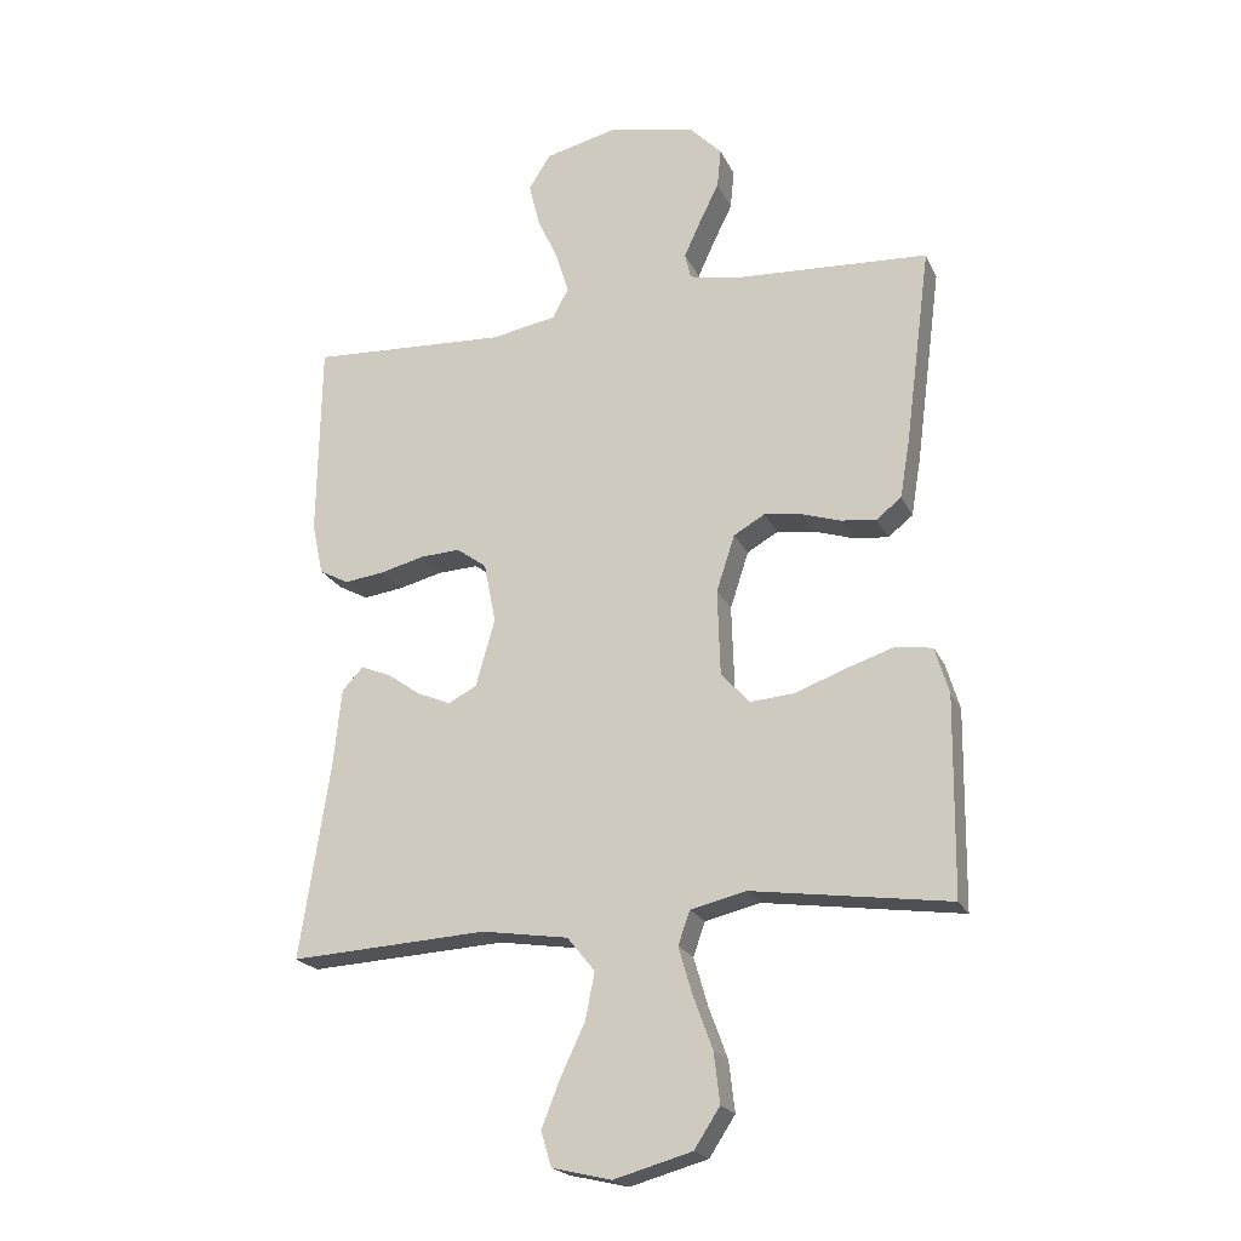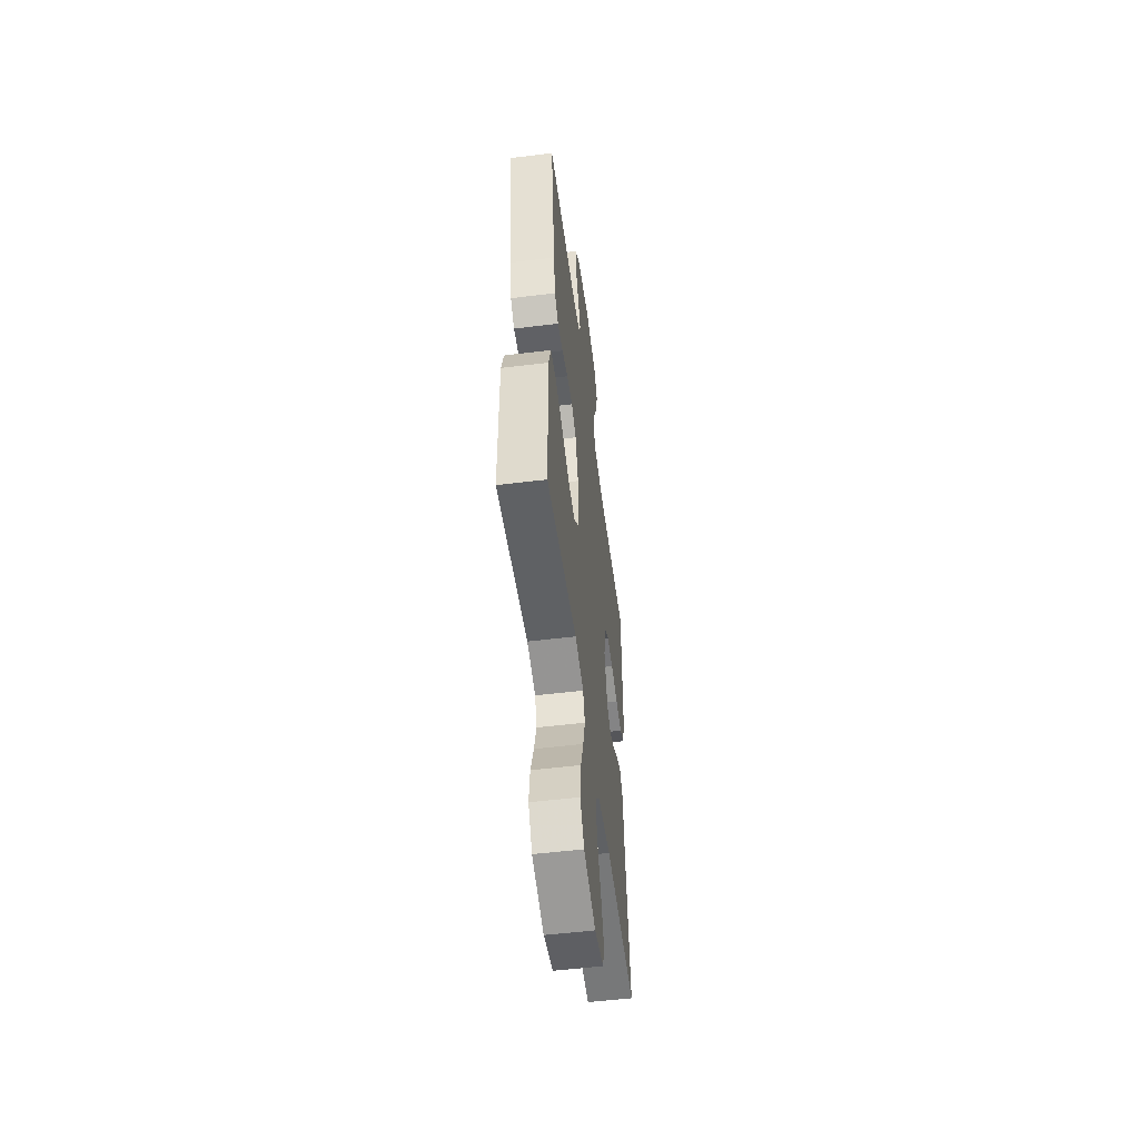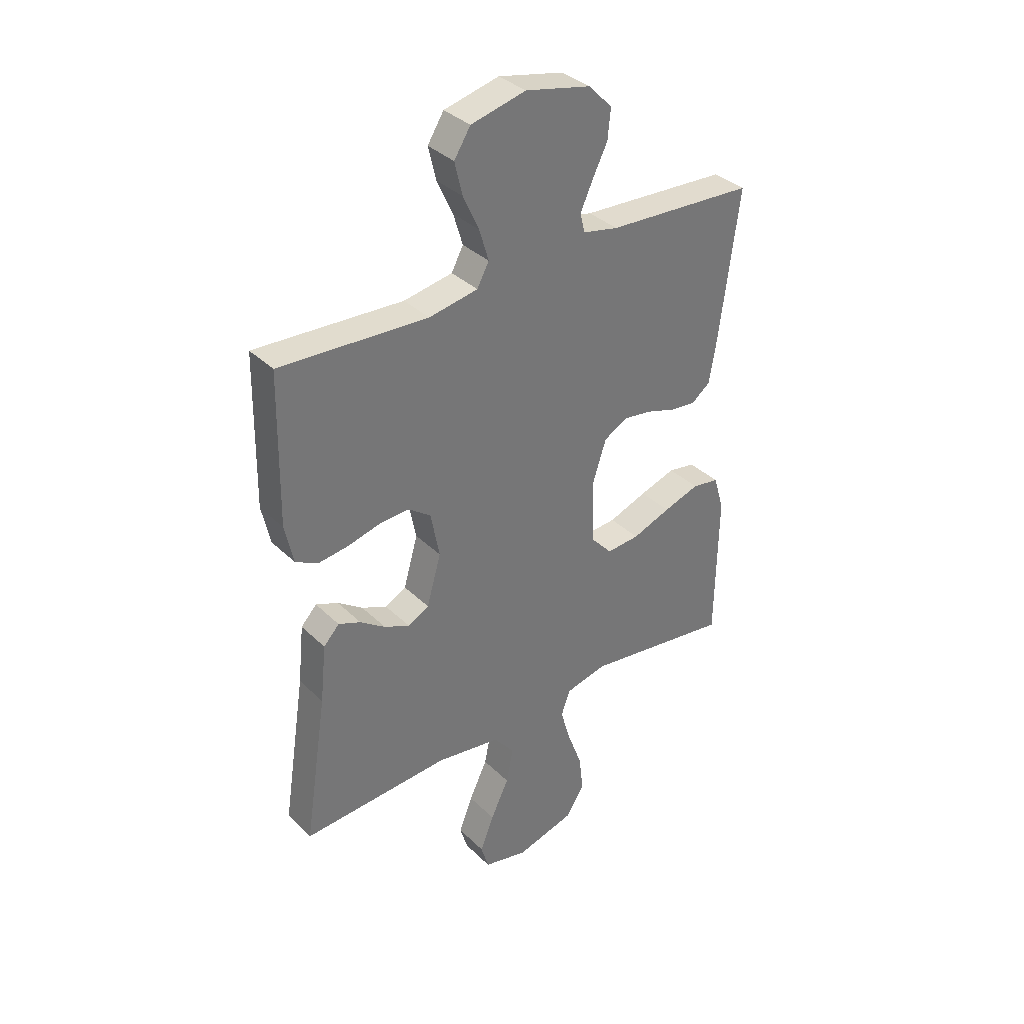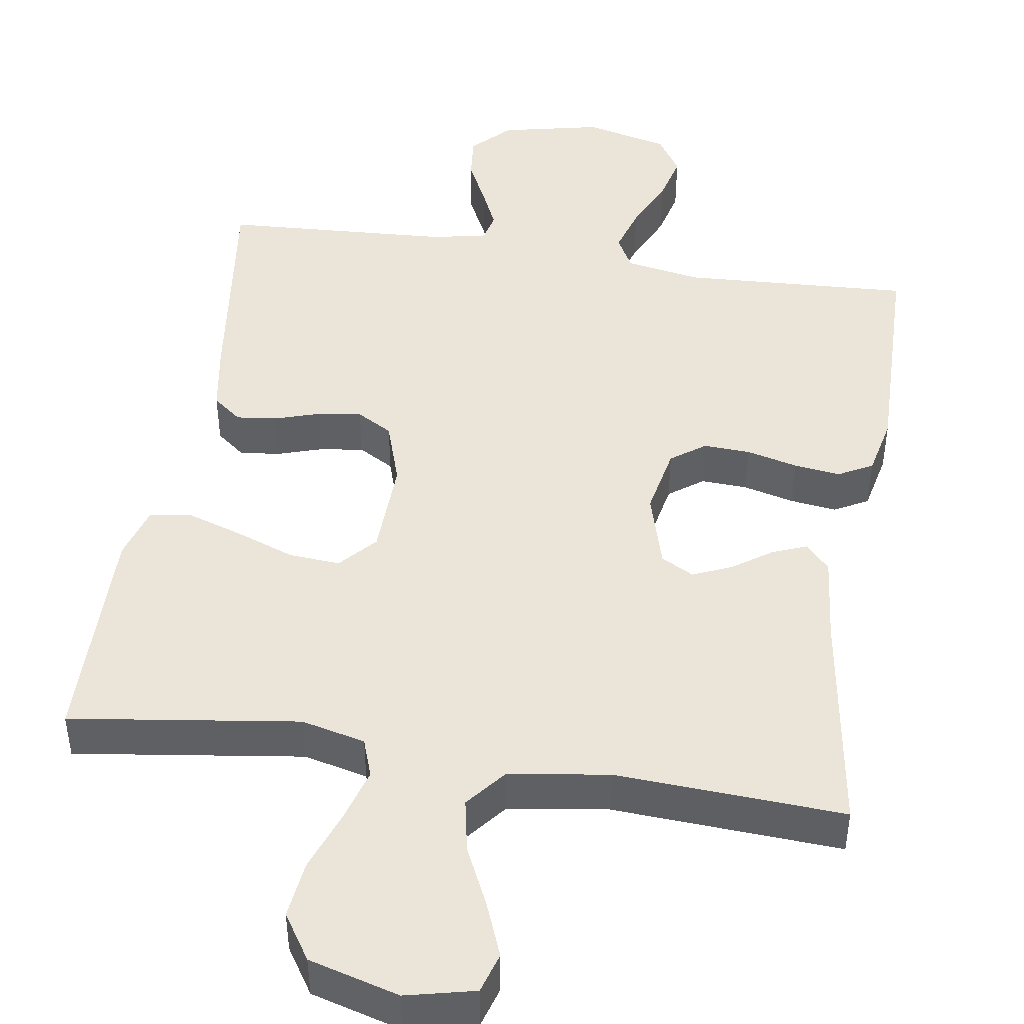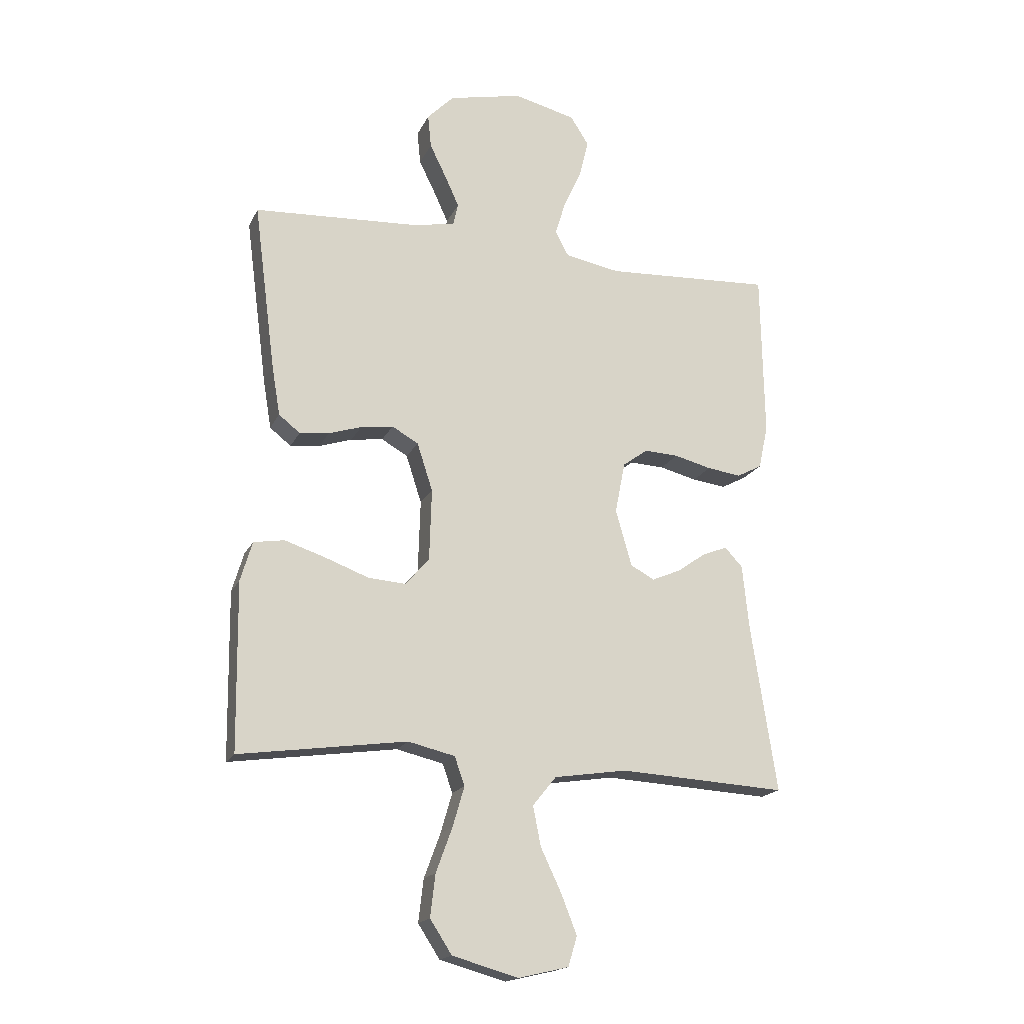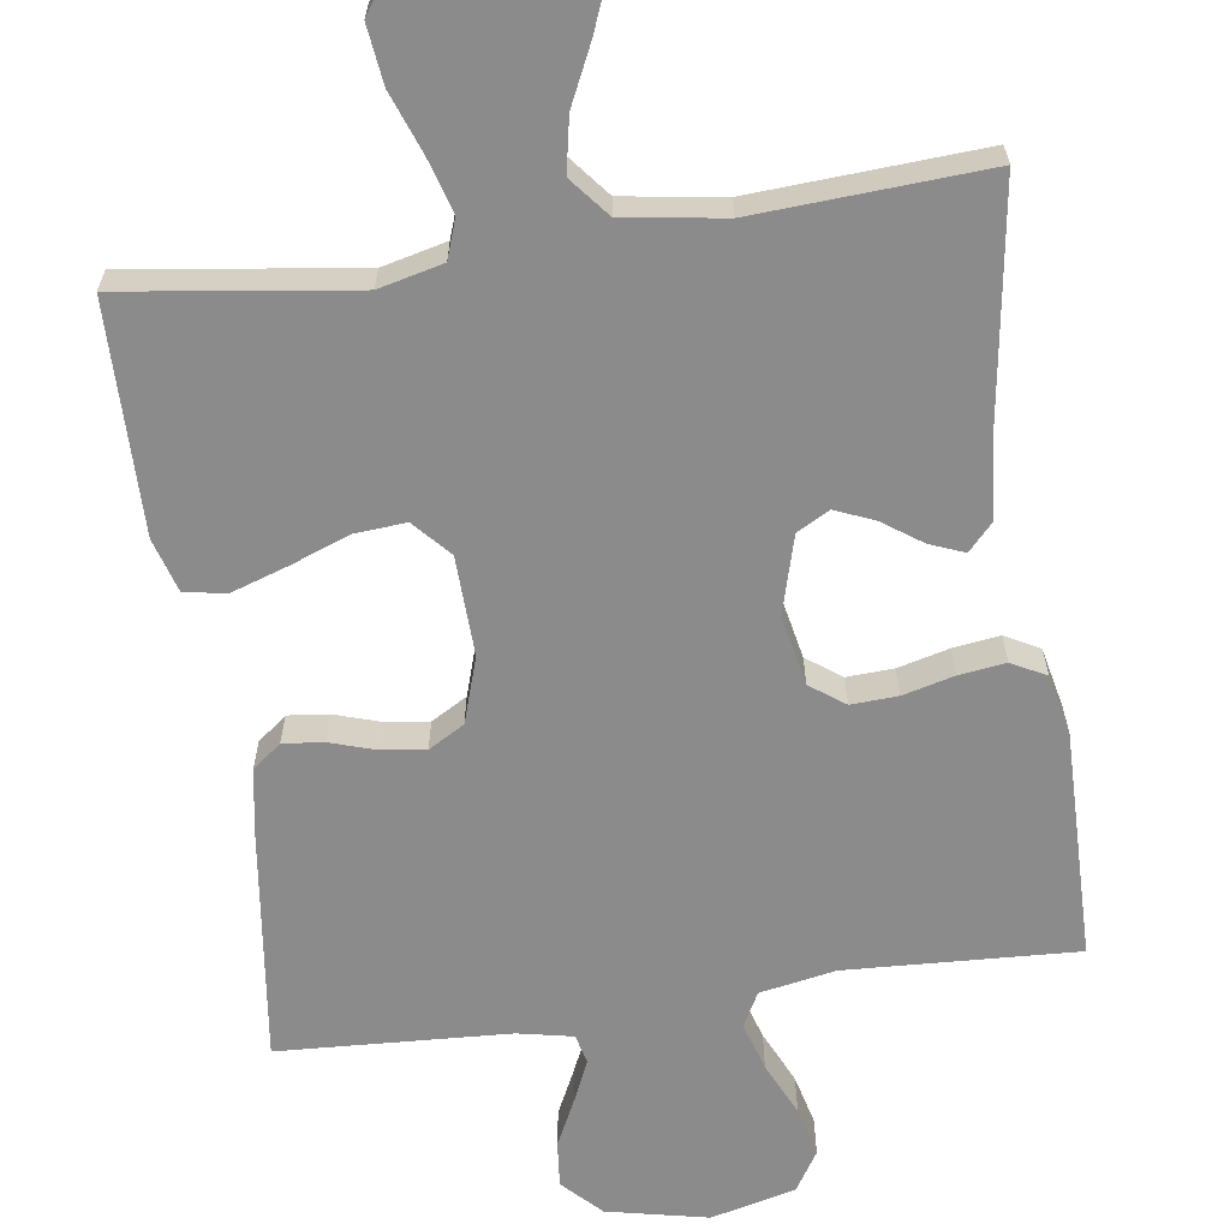
<metadata>
{"format":"obj","ext":"obj","renderer":"f3d","projection":"perspective","resolution":1024,"background":"white","views":[{"elev":-21.1,"azim":19.6,"up":"+Z"},{"elev":-54.2,"azim":97.4,"up":"+Z"},{"elev":35.4,"azim":-38.4,"up":"+Z"},{"elev":45.4,"azim":-171.1,"up":"+Y"},{"elev":-18.1,"azim":160.9,"up":"+Z"},{"elev":-63.8,"azim":-171.7,"up":"+Y"}]}
</metadata>
<code>
v 0.5 0.07 0.5
v 0.461 0.07 0.2
v 0.446 0.07 0.11
v 0.408 0.07 0.08
v 0.355 0.07 0.086
v 0.296 0.07 0.105
v 0.238 0.07 0.113
v 0.191 0.07 0.086
v 0.163 0.07 0
v 0.167 0.07 -0.13
v 0.21 0.07 -0.178
v 0.277 0.07 -0.173
v 0.355 0.07 -0.144
v 0.428 0.07 -0.12
v 0.483 0.07 -0.129
v 0.504 0.07 -0.2
v 0.5 0.07 -0.5
v 0.2 0.07 -0.458
v 0.116 0.07 -0.478
v 0.098 0.07 -0.529
v 0.119 0.07 -0.601
v 0.148 0.07 -0.68
v 0.157 0.07 -0.756
v 0.118 0.07 -0.816
v 0 0.07 -0.849
v -0.09 0.07 -0.828
v -0.106 0.07 -0.775
v -0.078 0.07 -0.704
v -0.041 0.07 -0.626
v -0.027 0.07 -0.555
v -0.069 0.07 -0.503
v -0.2 0.07 -0.483
v -0.5 0.07 -0.5
v -0.454 0.07 -0.2
v -0.442 0.07 -0.083
v -0.41 0.07 -0.049
v -0.365 0.07 -0.067
v -0.314 0.07 -0.103
v -0.263 0.07 -0.125
v -0.22 0.07 -0.102
v -0.191 0.07 0
v -0.209 0.07 0.092
v -0.254 0.07 0.125
v -0.315 0.07 0.122
v -0.382 0.07 0.105
v -0.443 0.07 0.097
v -0.488 0.07 0.121
v -0.505 0.07 0.2
v -0.5 0.07 0.5
v -0.2 0.07 0.484
v -0.101 0.07 0.502
v -0.077 0.07 0.547
v -0.096 0.07 0.61
v -0.128 0.07 0.68
v -0.144 0.07 0.746
v -0.111 0.07 0.798
v 0 0.07 0.825
v 0.132 0.07 0.796
v 0.18 0.07 0.747
v 0.174 0.07 0.687
v 0.144 0.07 0.626
v 0.119 0.07 0.571
v 0.128 0.07 0.532
v 0.2 0.07 0.517
v 0.5 0 0.5
v 0.461 0 0.2
v 0.446 0 0.11
v 0.408 0 0.08
v 0.355 0 0.086
v 0.296 0 0.105
v 0.238 0 0.113
v 0.191 0 0.086
v 0.163 0 0
v 0.167 0 -0.13
v 0.21 0 -0.178
v 0.277 0 -0.173
v 0.355 0 -0.144
v 0.428 0 -0.12
v 0.483 0 -0.129
v 0.504 0 -0.2
v 0.5 0 -0.5
v 0.2 0 -0.458
v 0.116 0 -0.478
v 0.098 0 -0.529
v 0.119 0 -0.601
v 0.148 0 -0.68
v 0.157 0 -0.756
v 0.118 0 -0.816
v 0 0 -0.849
v -0.09 0 -0.828
v -0.106 0 -0.775
v -0.078 0 -0.704
v -0.041 0 -0.626
v -0.027 0 -0.555
v -0.069 0 -0.503
v -0.2 0 -0.483
v -0.5 0 -0.5
v -0.454 0 -0.2
v -0.442 0 -0.083
v -0.41 0 -0.049
v -0.365 0 -0.067
v -0.314 0 -0.103
v -0.263 0 -0.125
v -0.22 0 -0.102
v -0.191 0 0
v -0.209 0 0.092
v -0.254 0 0.125
v -0.315 0 0.122
v -0.382 0 0.105
v -0.443 0 0.097
v -0.488 0 0.121
v -0.505 0 0.2
v -0.5 0 0.5
v -0.2 0 0.484
v -0.101 0 0.502
v -0.077 0 0.547
v -0.096 0 0.61
v -0.128 0 0.68
v -0.144 0 0.746
v -0.111 0 0.798
v 0 0 0.825
v 0.132 0 0.796
v 0.18 0 0.747
v 0.174 0 0.687
v 0.144 0 0.626
v 0.119 0 0.571
v 0.128 0 0.532
v 0.2 0 0.517
f 58 59 60 61
f 58 61 62
f 57 58 62
f 56 57 62 63
f 53 54 55 56
f 52 53 56 63
f 47 48 49 50
f 47 50 51
f 44 45 46 47
f 43 44 47 51
f 42 43 51 52
f 35 36 37 38
f 34 35 38 39
f 32 33 34 39
f 31 32 39 40
f 26 27 28 29
f 24 25 26 29
f 24 29 30
f 21 22 23 24
f 20 21 24 30
f 19 20 30 31
f 15 16 17 18
f 12 13 14 15
f 12 15 18 19
f 3 4 5 6
f 3 6 7
f 64 1 2 3
f 64 3 7
f 63 64 7 8
f 41 42 52 63
f 41 63 8 9
f 40 41 9 10
f 31 40 10 11
f 11 12 19 31
f 125 124 123 122
f 126 125 122
f 126 122 121
f 127 126 121 120
f 120 119 118 117
f 127 120 117 116
f 114 113 112 111
f 115 114 111
f 111 110 109 108
f 115 111 108 107
f 116 115 107 106
f 102 101 100 99
f 103 102 99 98
f 103 98 97 96
f 104 103 96 95
f 93 92 91 90
f 93 90 89 88
f 94 93 88
f 88 87 86 85
f 94 88 85 84
f 95 94 84 83
f 82 81 80 79
f 79 78 77 76
f 83 82 79 76
f 70 69 68 67
f 71 70 67
f 67 66 65 128
f 71 67 128
f 72 71 128 127
f 127 116 106 105
f 73 72 127 105
f 74 73 105 104
f 75 74 104 95
f 95 83 76 75
f 1 65 66 2
f 2 66 67 3
f 3 67 68 4
f 4 68 69 5
f 5 69 70 6
f 6 70 71 7
f 7 71 72 8
f 8 72 73 9
f 9 73 74 10
f 10 74 75 11
f 11 75 76 12
f 12 76 77 13
f 13 77 78 14
f 14 78 79 15
f 15 79 80 16
f 16 80 81 17
f 17 81 82 18
f 18 82 83 19
f 19 83 84 20
f 20 84 85 21
f 21 85 86 22
f 22 86 87 23
f 23 87 88 24
f 24 88 89 25
f 25 89 90 26
f 26 90 91 27
f 27 91 92 28
f 28 92 93 29
f 29 93 94 30
f 30 94 95 31
f 31 95 96 32
f 32 96 97 33
f 33 97 98 34
f 34 98 99 35
f 35 99 100 36
f 36 100 101 37
f 37 101 102 38
f 38 102 103 39
f 39 103 104 40
f 40 104 105 41
f 41 105 106 42
f 42 106 107 43
f 43 107 108 44
f 44 108 109 45
f 45 109 110 46
f 46 110 111 47
f 47 111 112 48
f 48 112 113 49
f 49 113 114 50
f 50 114 115 51
f 51 115 116 52
f 52 116 117 53
f 53 117 118 54
f 54 118 119 55
f 55 119 120 56
f 56 120 121 57
f 57 121 122 58
f 58 122 123 59
f 59 123 124 60
f 60 124 125 61
f 61 125 126 62
f 62 126 127 63
f 63 127 128 64
f 64 128 65 1

</code>
